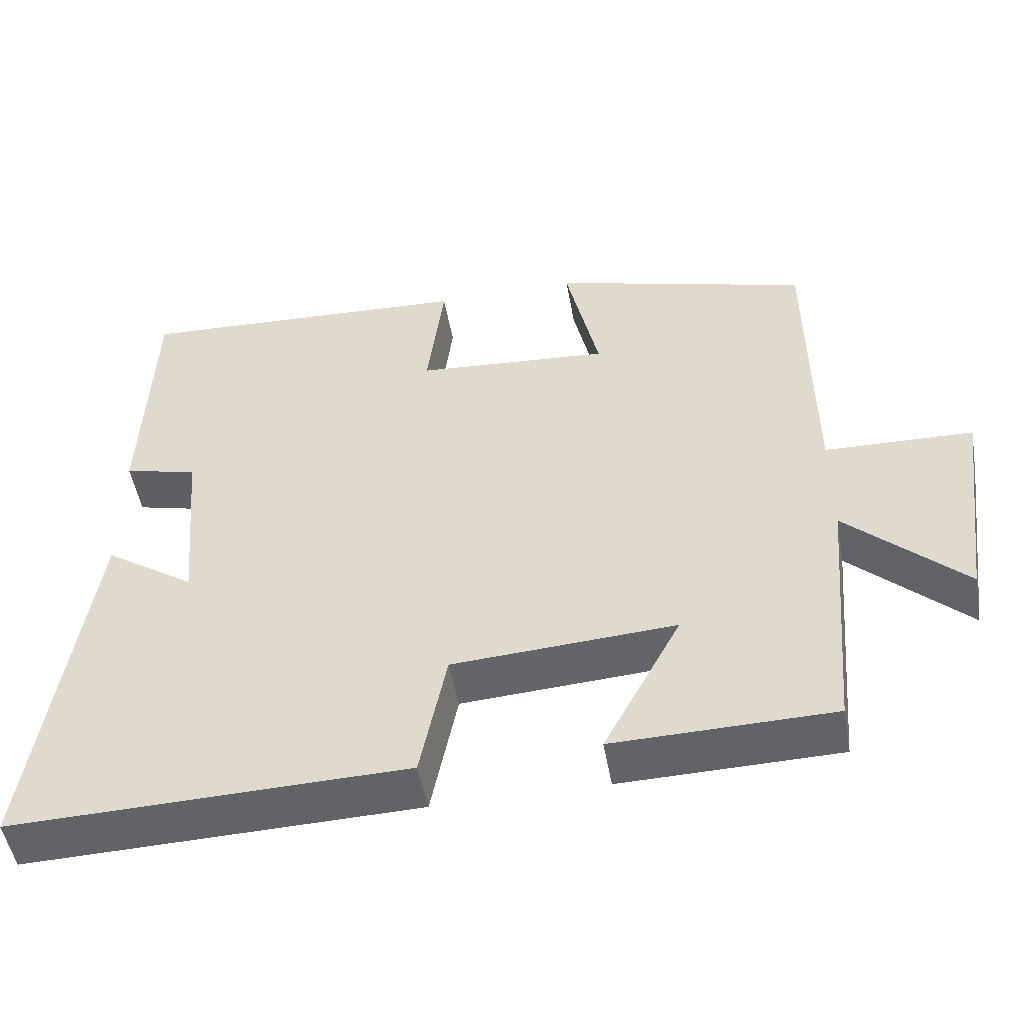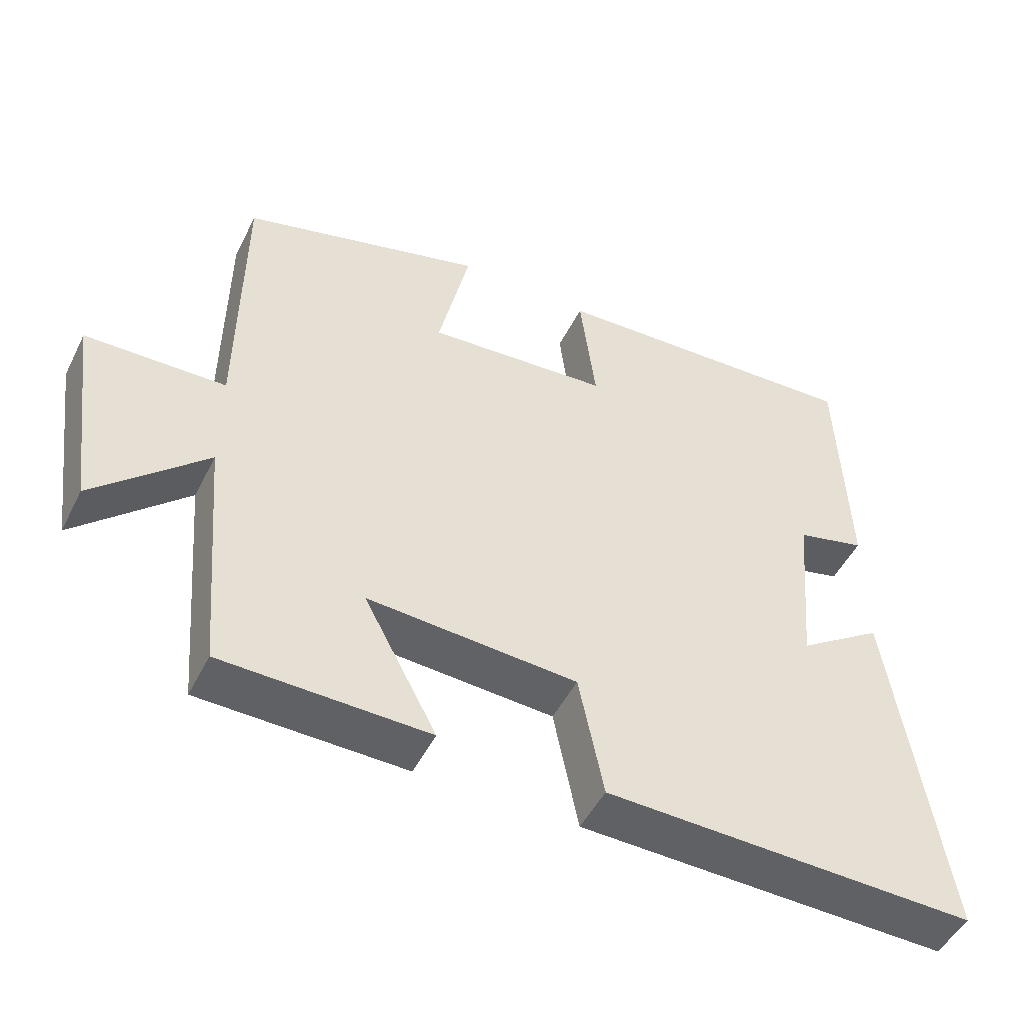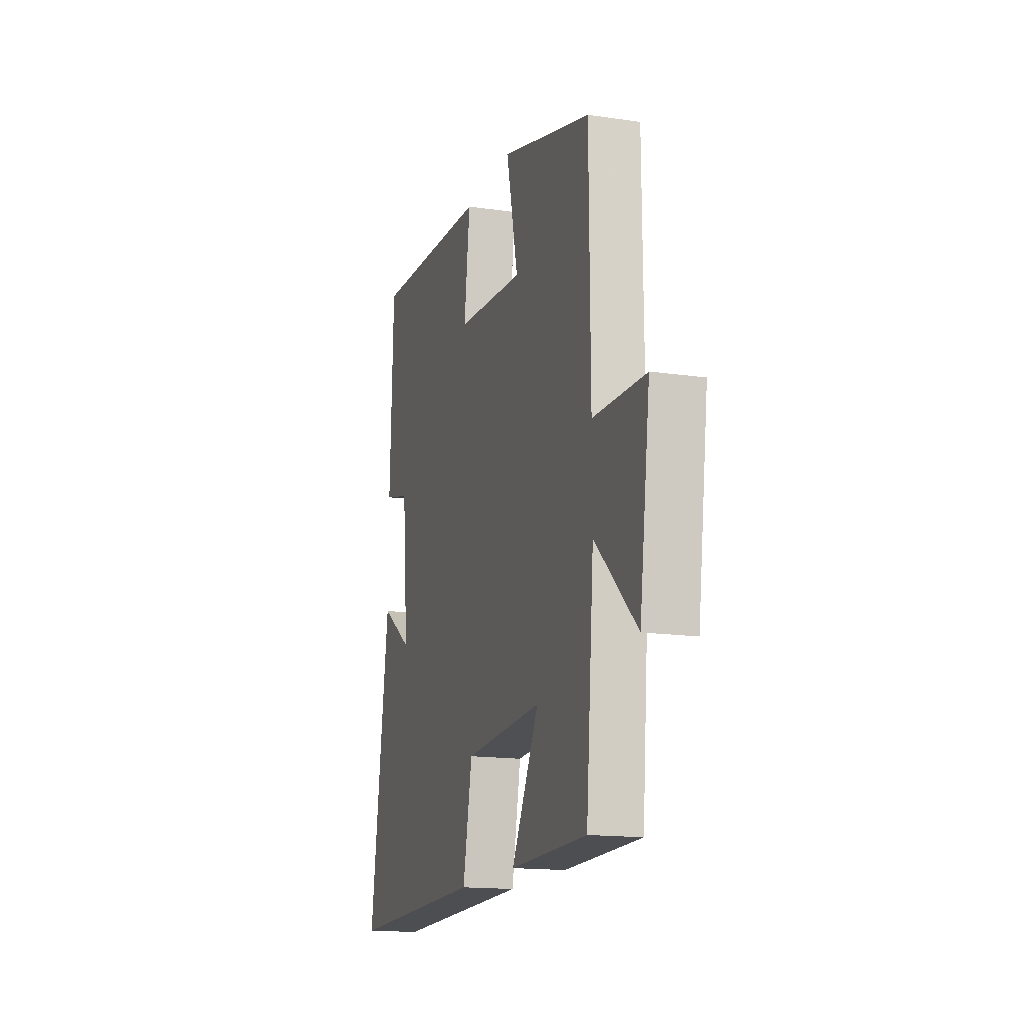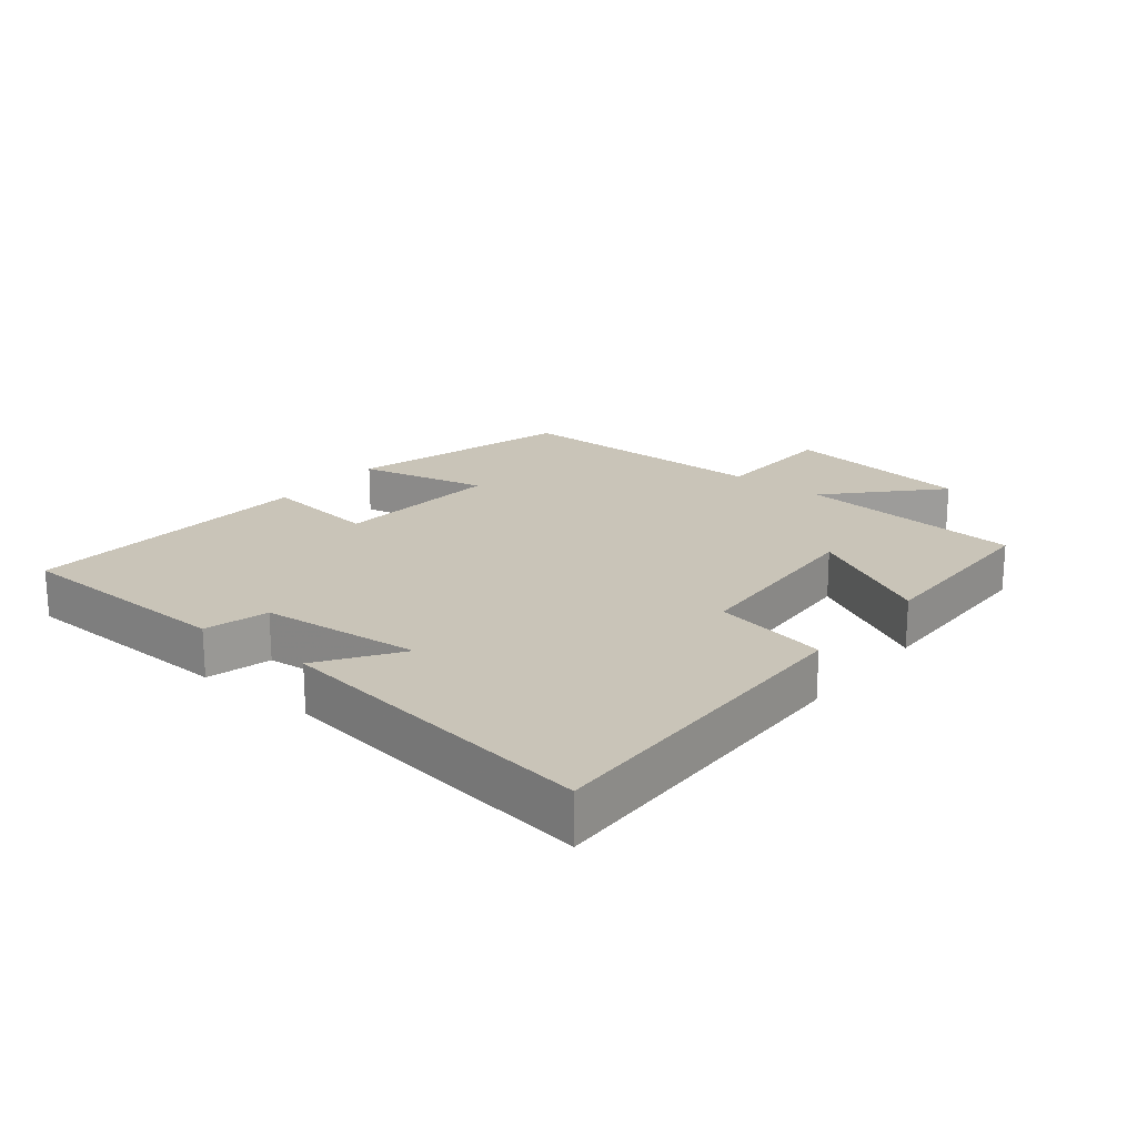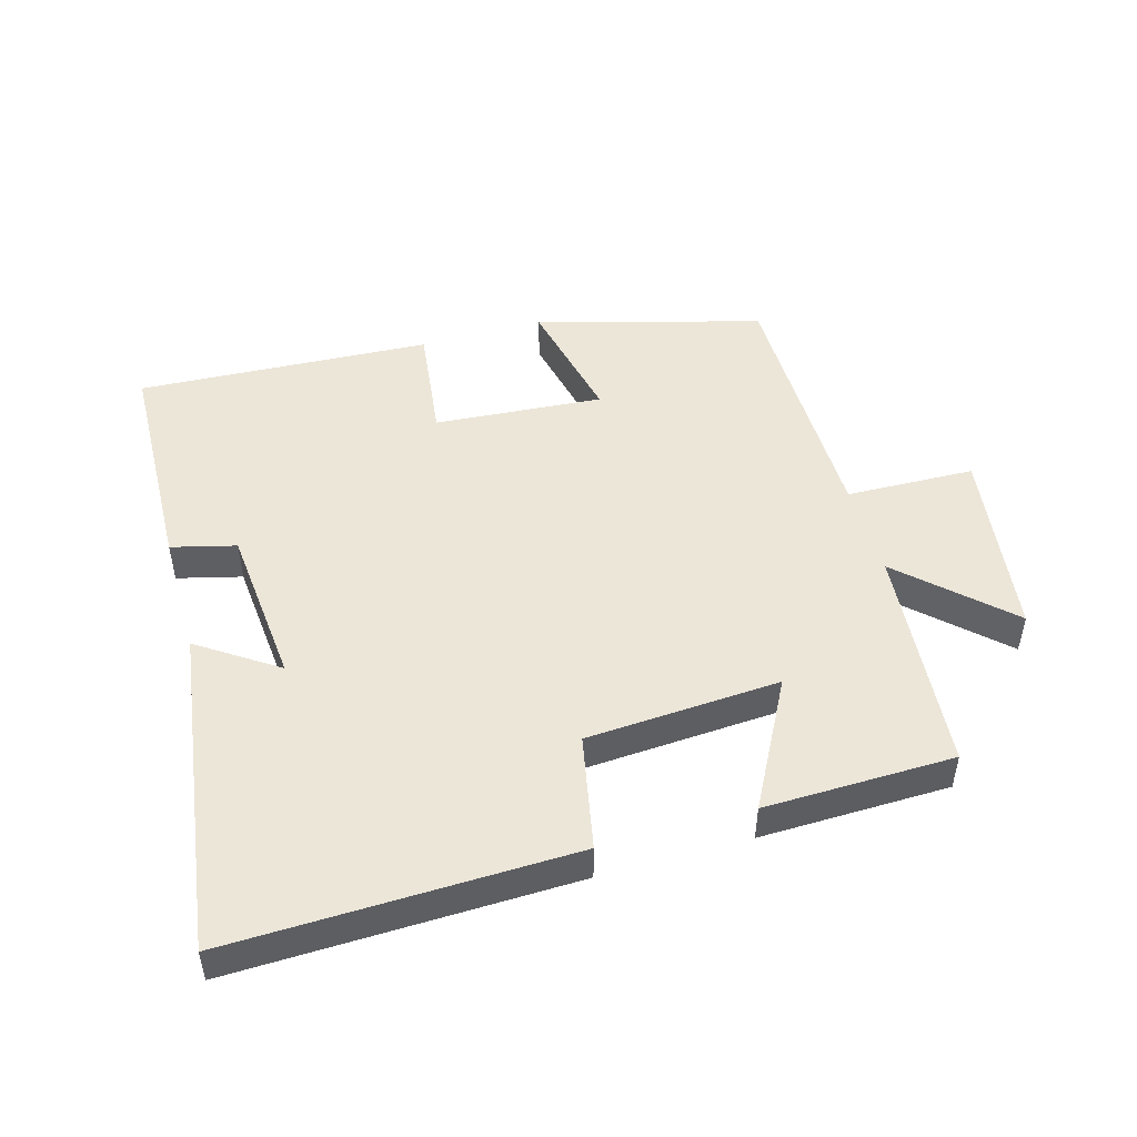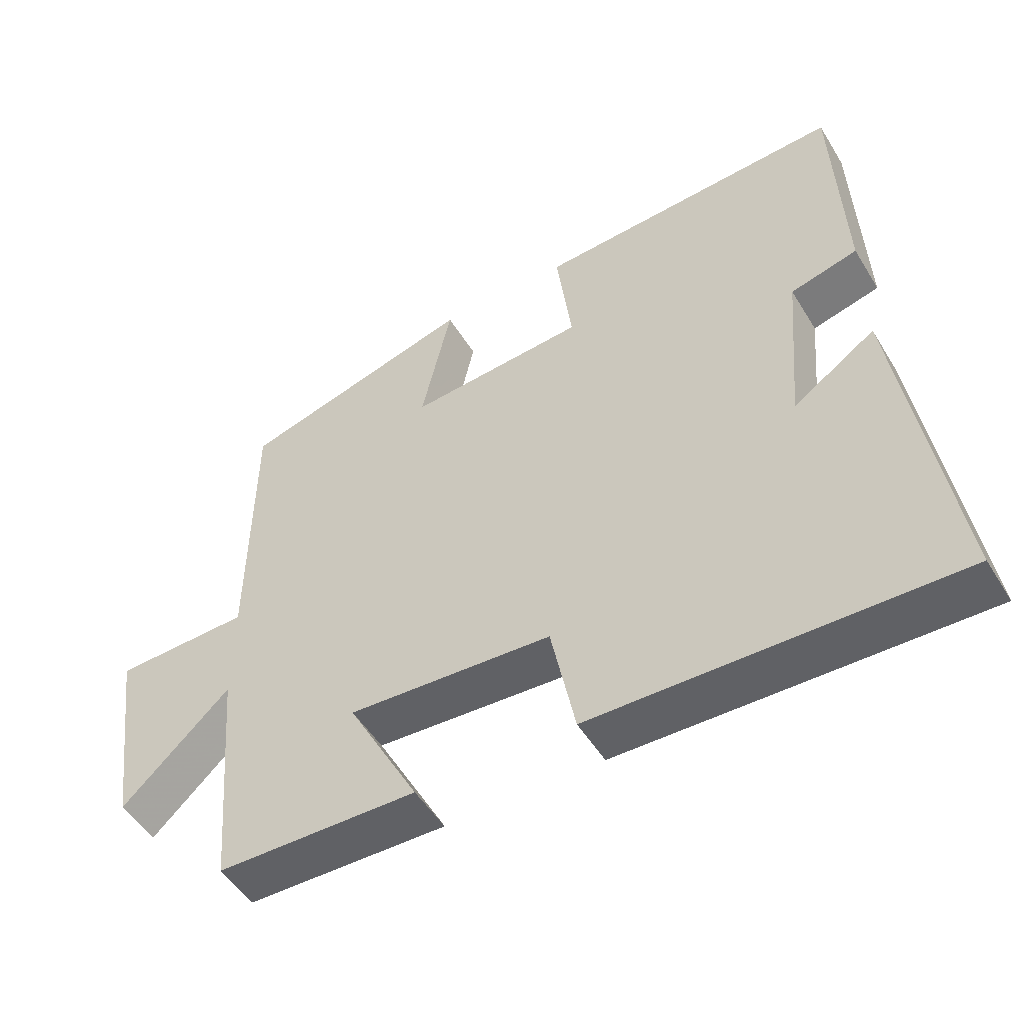
<metadata>
{"format":"obj","ext":"obj","renderer":"f3d","projection":"perspective","resolution":1024,"background":"white","views":[{"elev":-50.6,"azim":-169.9,"up":"+Z"},{"elev":-49.3,"azim":-26.0,"up":"+Z"},{"elev":-15.7,"azim":-107.2,"up":"+Z"},{"elev":20.1,"azim":128.8,"up":"+Y"},{"elev":48.9,"azim":164.0,"up":"+Y"},{"elev":-50.8,"azim":30.6,"up":"+Z"}]}
</metadata>
<code>
v 0.572 0.07 -0.512
v 0.048 0.07 -0.5
v 0.013 0.07 -0.325
v -0.283 0.07 -0.307
v -0.18 0.07 -0.5
v -0.47 0.07 -0.495
v -0.5 0.07 -0.147
v -0.657 0.07 -0.295
v -0.697 0.07 -0.003
v -0.5 0.07 0.003
v -0.497 0.07 0.404
v -0.154 0.07 0.5
v -0.198 0.07 0.302
v 0.06 0.07 0.322
v 0.038 0.07 0.5
v 0.488 0.07 0.524
v 0.5 0.07 0.179
v 0.402 0.07 0.154
v 0.38 0.07 -0.092
v 0.5 0.07 -0.011
v 0.572 0 -0.512
v 0.048 0 -0.5
v 0.013 0 -0.325
v -0.283 0 -0.307
v -0.18 0 -0.5
v -0.47 0 -0.495
v -0.5 0 -0.147
v -0.657 0 -0.295
v -0.697 0 -0.003
v -0.5 0 0.003
v -0.497 0 0.404
v -0.154 0 0.5
v -0.198 0 0.302
v 0.06 0 0.322
v 0.038 0 0.5
v 0.488 0 0.524
v 0.5 0 0.179
v 0.402 0 0.154
v 0.38 0 -0.092
v 0.5 0 -0.011
f 19 20 1 2
f 18 19 2 3
f 16 17 18
f 15 16 18
f 14 15 18
f 18 3 4
f 14 18 4
f 13 14 4
f 10 11 12 13
f 10 13 4
f 7 8 9 10
f 6 7 10
f 5 6 10
f 4 5 10
f 22 21 40 39
f 23 22 39 38
f 38 37 36
f 38 36 35
f 38 35 34
f 24 23 38
f 24 38 34
f 24 34 33
f 33 32 31 30
f 24 33 30
f 30 29 28 27
f 30 27 26
f 30 26 25
f 30 25 24
f 1 21 22 2
f 2 22 23 3
f 3 23 24 4
f 4 24 25 5
f 5 25 26 6
f 6 26 27 7
f 7 27 28 8
f 8 28 29 9
f 9 29 30 10
f 10 30 31 11
f 11 31 32 12
f 12 32 33 13
f 13 33 34 14
f 14 34 35 15
f 15 35 36 16
f 16 36 37 17
f 17 37 38 18
f 18 38 39 19
f 19 39 40 20
f 20 40 21 1

</code>
